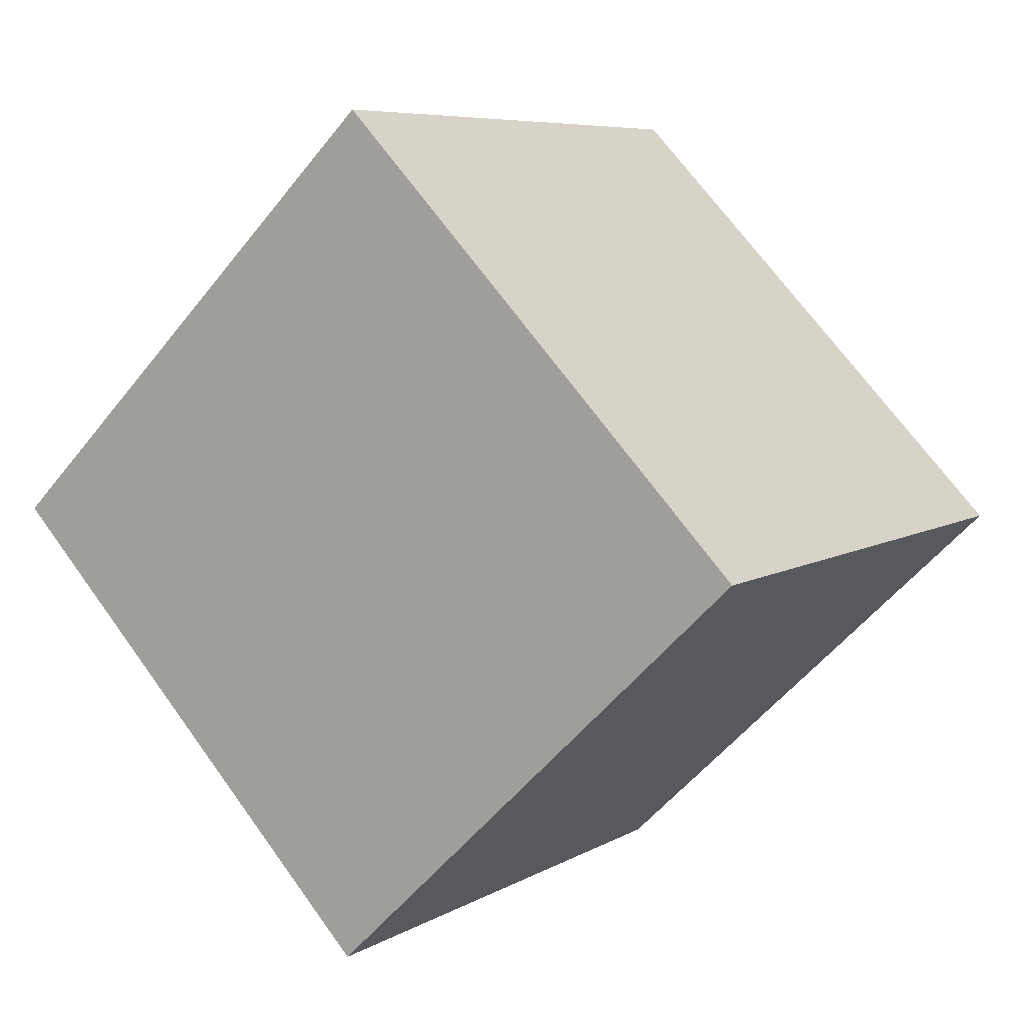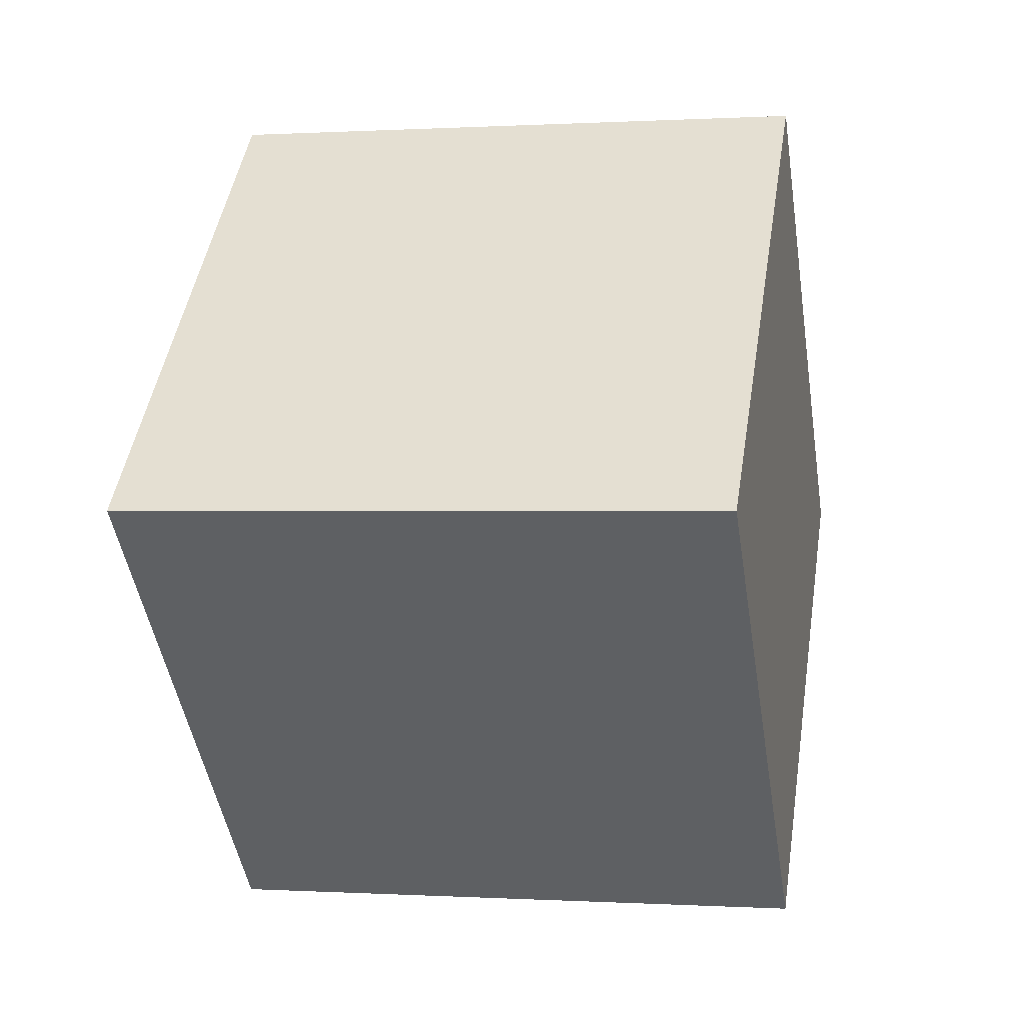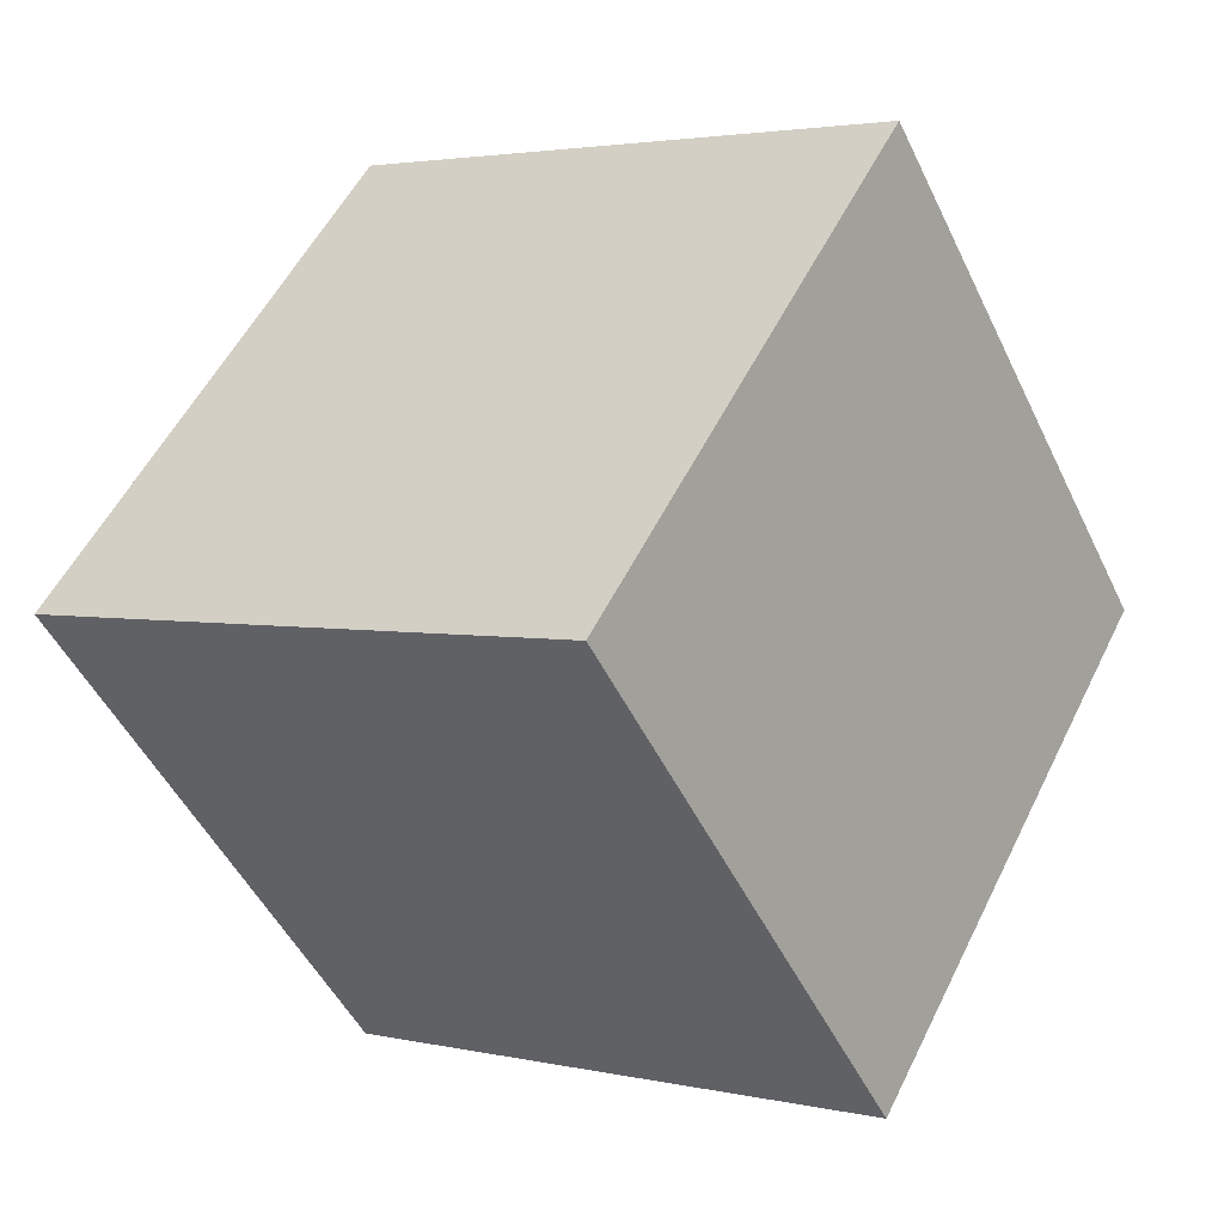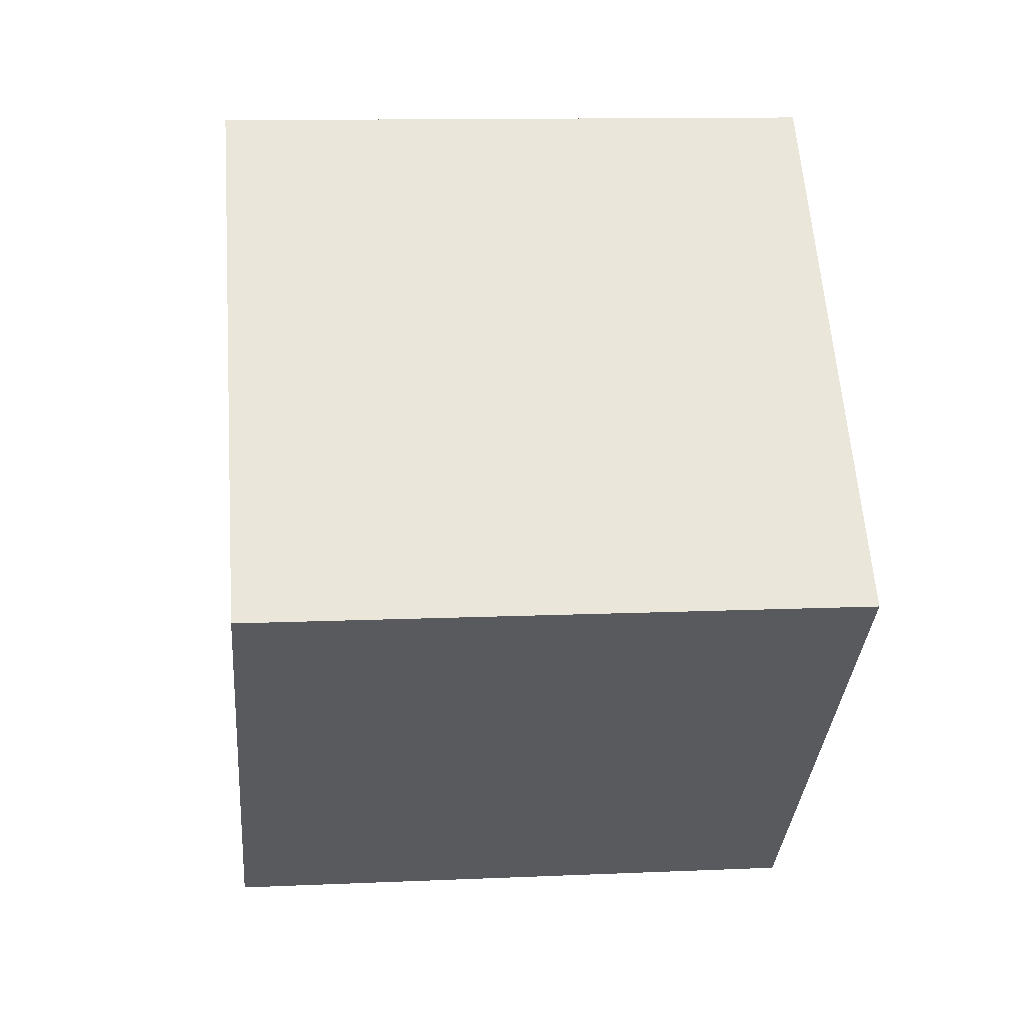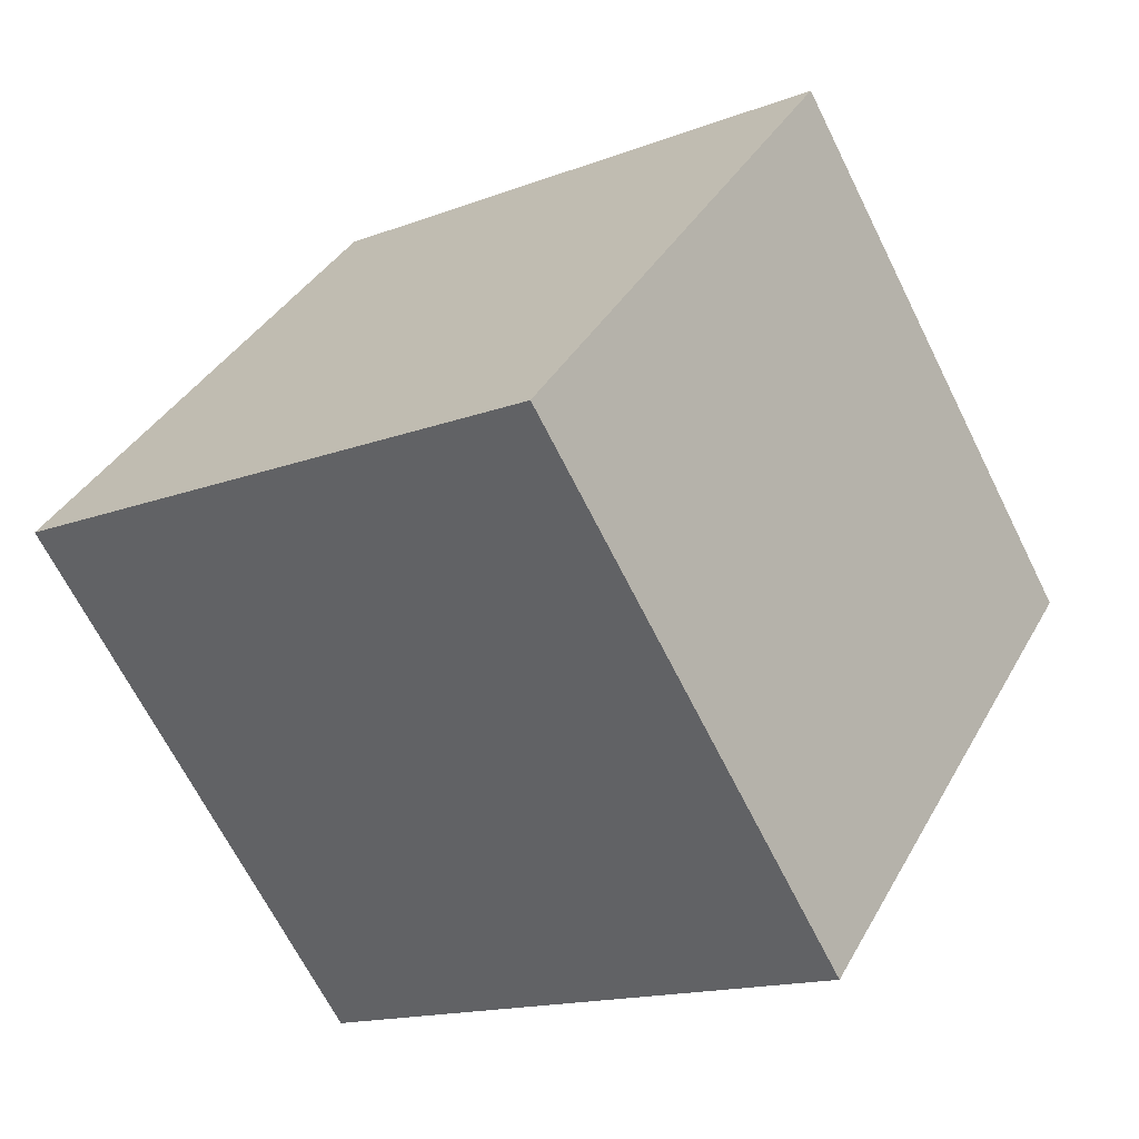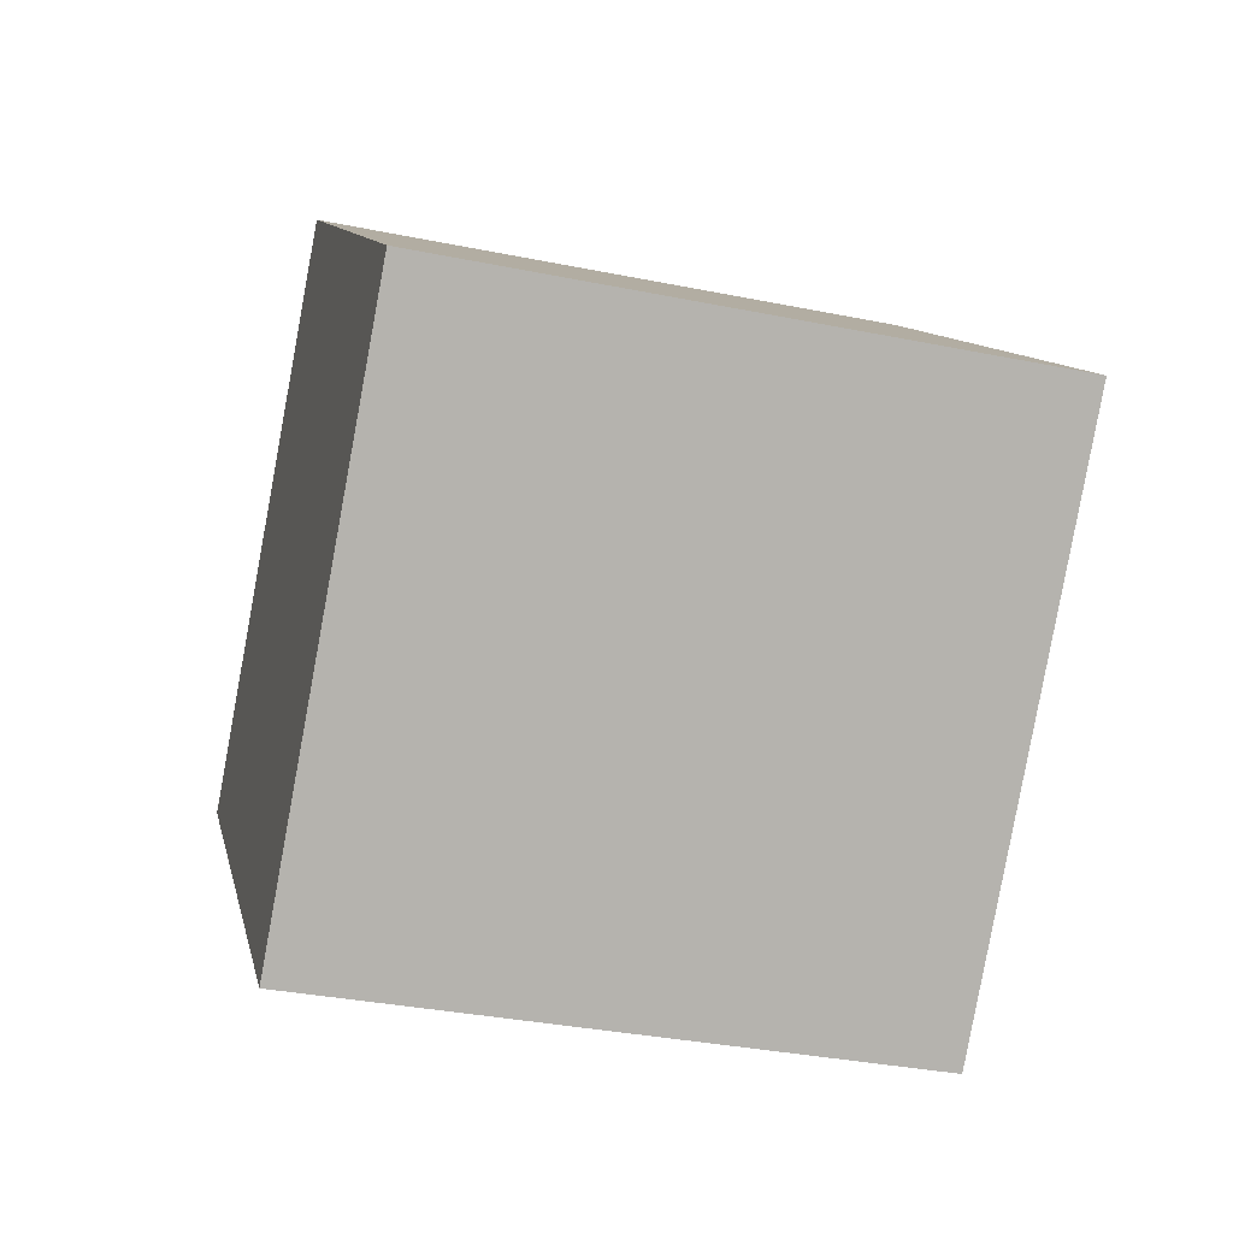
<metadata>
{"format":"obj","ext":"obj","renderer":"f3d","projection":"perspective","resolution":1024,"background":"white","views":[{"elev":7.3,"azim":122.4,"up":"+Y"},{"elev":-1.0,"azim":-167.5,"up":"+Y"},{"elev":3.0,"azim":37.6,"up":"+Z"},{"elev":12.1,"azim":174.3,"up":"+Z"},{"elev":-15.9,"azim":-141.3,"up":"+Y"},{"elev":-35.4,"azim":-15.3,"up":"+Y"}]}
</metadata>
<code>
v 0.72 0.5067 -0.3628
v 0.7188 0.7937 -0.08413
v 0.72 0.515 0.2028
v 0.72 0.5067 -0.3628
v 0.72 0.515 0.2028
v 0.7212 0.228 -0.07587
v 0.32 0.505 -0.3628
v 0.3212 0.2263 -0.07587
v 0.32 0.5133 0.2028
v 0.32 0.505 -0.3628
v 0.32 0.5133 0.2028
v 0.3188 0.792 -0.08413
v 0.72 0.5067 -0.3628
v 0.32 0.505 -0.3628
v 0.3188 0.792 -0.08413
v 0.72 0.5067 -0.3628
v 0.3188 0.792 -0.08413
v 0.7188 0.7937 -0.08413
v 0.7188 0.7937 -0.08413
v 0.3188 0.792 -0.08413
v 0.32 0.5133 0.2028
v 0.7188 0.7937 -0.08413
v 0.32 0.5133 0.2028
v 0.72 0.515 0.2028
v 0.72 0.515 0.2028
v 0.32 0.5133 0.2028
v 0.3212 0.2263 -0.07587
v 0.72 0.515 0.2028
v 0.3212 0.2263 -0.07587
v 0.7212 0.228 -0.07587
v 0.32 0.505 -0.3628
v 0.72 0.5067 -0.3628
v 0.7212 0.228 -0.07587
v 0.32 0.505 -0.3628
v 0.7212 0.228 -0.07587
v 0.3212 0.2263 -0.07587
f 1 2 3
f 4 5 6
f 7 8 9
f 10 11 12
f 13 14 15
f 16 17 18
f 19 20 21
f 22 23 24
f 25 26 27
f 28 29 30
f 31 32 33
f 34 35 36

</code>
